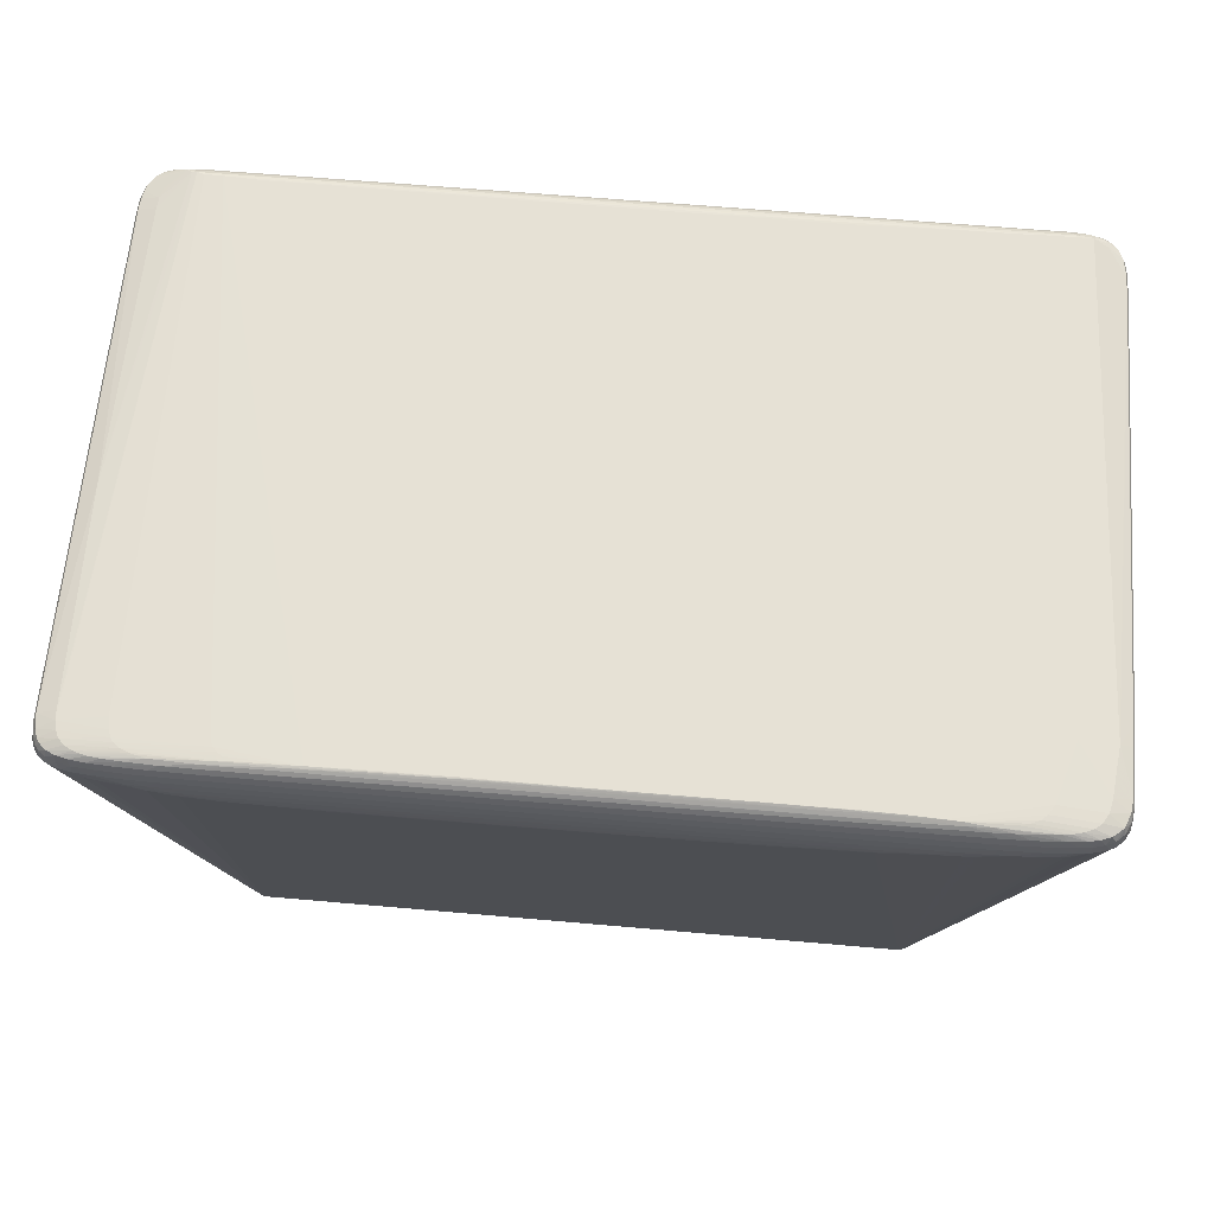
<metadata>
{"format":"obj","ext":"obj","renderer":"f3d","projection":"perspective","resolution":1024,"background":"white","views":[{"elev":64.8,"azim":5.0,"up":"+Y"}]}
</metadata>
<code>
v 0.3987 0.2615 0.1954
v -0.3192 0.2651 0.2846
v -0.3034 0.2651 0.2947
v -0.3232 0.2645 0.2983
v -0.2682 0.2643 0.2995
v 0.4985 0.2431 0.2884
v 0.5066 0.2429 0.2611
v 0.4865 0.2399 -0.3378
v 0.4624 0.24 -0.3454
v -0.4802 0.2433 -0.3288
v -0.4888 0.2434 -0.3003
v -0.3192 0.2459 0.3109
v -0.1433 0.2453 0.3104
v 0.3727 0.2436 0.3084
v 0.2674 0.2059 0.3115
v 0.07754 0.2057 0.3123
v -0.1761 0.2074 0.3132
v -0.3589 -0.2979 0.2354
v 0.4334 -0.1321 -0.008896
v -0.4278 -0.1292 -0.00592
v 0.4299 0.2613 -0.329
v 0.4658 0.2581 -0.3317
v 0.3075 0.262 -0.3267
v -0.3218 0.2651 0.2778
v -0.2998 0.2651 0.2966
v -0.09859 0.2664 0.2948
v -0.05301 0.2662 0.2955
v 0.07345 0.2658 0.2953
v 0.2286 0.2651 0.2949
v 0.3517 0.2627 0.2966
v -0.4367 0.2623 -0.3289
v -0.404 0.2643 -0.3258
v 0.4488 0.2564 0.2978
v 0.457 0.2433 0.3052
v 0.4754 0.2562 0.2852
v 0.4849 0.2561 0.2605
v 0.4816 0.2562 0.2749
v 0.5038 0.2407 -0.1853
v 0.4801 0.2532 -0.3297
v 0.4951 0.24 -0.3282
v -0.4326 0.2561 -0.3375
v -0.4702 0.2432 -0.3372
v -0.4658 0.2565 -0.3001
v -0.4893 0.2435 -0.2868
v -0.4656 0.2593 0.2695
v -0.4663 0.2593 0.2591
v -0.4828 0.2464 0.2901
v -0.4306 0.2594 0.3009
v -0.4617 0.2464 0.3043
v -0.4448 0.2594 0.2972
v -0.4204 0.2463 0.3093
v -0.3282 0.259 0.305
v -0.39 0.2462 0.3105
v 0.3019 0.2438 0.3088
v 0.2634 0.2569 0.3033
v 0.3991 0.2566 0.3018
v 0.1524 0.204 0.312
v -0.06241 0.1975 0.3124
v -0.2237 0.1985 0.3129
v -0.2583 0.2061 0.3134
v -0.3541 0.2061 0.3131
v 0.4558 0.222 0.3059
v 0.4394 0.2221 0.308
v 0.4877 0.2186 -0.3376
v -0.4397 0.225 0.3092
v -0.3454 0.2252 0.3133
v -0.3833 0.2255 0.313
v 0.3554 0.2225 0.3109
v 0.2583 0.2228 0.3115
v 0.4215 0.2221 0.3092
v 0.4014 0.2222 0.3101
v 0.3636 -0.3044 0.2105
v 0.353 -0.3062 0.1985
v 0.3632 -0.3012 0.2304
v 0.3682 -0.297 0.2083
v -0.3667 -0.2989 0.2084
v -0.3625 -0.3044 0.1966
v -0.3622 -0.3019 0.227
v -0.3512 -0.3055 0.1971
v -0.3517 -0.3009 0.2383
v 0.3586 -0.3051 -0.216
v 0.3516 -0.306 -0.2097
v 0.3516 -0.2998 -0.251
v -0.3608 -0.3029 -0.2165
v -0.3525 -0.3053 -0.2043
v -0.3596 -0.2986 -0.2364
v -0.3526 -0.2991 -0.2456
v -0.3082 0.2651 0.2931
v -0.3097 0.2649 0.2974
v -0.1335 0.2643 0.2988
v 0.02704 0.2638 0.2982
v 0.265 0.265 0.2945
v 0.3066 0.2601 0.3004
v 0.3369 0.2633 0.2958
v 0.4021 0.2603 0.2949
v 0.4698 0.2432 0.3034
v 0.4462 0.2509 0.3033
v 0.4271 0.2602 0.2825
v 0.49 0.2431 0.2963
v 0.4752 0.2508 0.2988
v 0.4364 0.26 0.2583
v 0.5038 0.243 0.277
v 0.5039 0.2505 0.2567
v 0.507 0.2427 0.2164
v 0.5067 0.2424 0.1579
v 0.5041 0.25 0.1589
v 0.5032 0.2495 0.05204
v 0.5006 0.248 -0.2462
v 0.5015 0.2401 -0.307
v 0.4913 0.24 -0.3335
v 0.4967 0.2476 -0.316
v -0.4424 0.2431 -0.3432
v -0.4757 0.2432 -0.3335
v -0.4556 0.2509 -0.3385
v -0.4878 0.2434 -0.3086
v -0.4889 0.2463 0.267
v -0.4091 0.263 0.2874
v -0.4791 0.2464 0.2949
v -0.3874 0.263 0.2975
v -0.4473 0.2463 0.3075
v -0.4708 0.254 0.2966
v -0.3564 0.2627 0.3008
v -0.4327 0.2539 0.3058
v -0.3057 0.2625 0.3019
v -0.3577 0.2461 0.3108
v -0.272 0.2534 0.3082
v -0.07006 0.2527 0.3075
v 0.218 0.2517 0.3065
v 0.2797 0.2042 0.3112
v -0.3309 0.2087 0.3135
v -0.4489 0.2034 -0.344
v 0.4987 0.2329 0.2915
v 0.507 0.2328 0.2709
v 0.5007 0.2299 -0.3204
v 0.4899 0.2298 -0.3378
v 0.4715 0.2043 -0.3464
v -0.452 0.2329 -0.3441
v -0.4806 0.2331 -0.3321
v -0.4905 0.2333 -0.3047
v -0.489 0.2362 0.2813
v -0.4782 0.2363 0.299
v -0.4475 0.2363 0.3092
v -0.3993 0.2358 0.312
v -0.3359 0.2359 0.3125
v -0.2067 0.2145 0.3133
v 0.04039 0.2137 0.3125
v 0.277 0.2129 0.3116
v 0.3714 0.2116 0.3101
v 0.3567 -0.3041 0.233
v 0.3679 -0.3 0.1958
v -0.3636 -0.2993 0.2273
v -0.359 -0.3052 0.2106
v -0.3594 -0.3044 0.2215
v -0.3475 -0.3034 0.2316
v 0.3589 -0.3015 -0.241
v -0.3595 -0.3029 -0.2316
v -0.3625 -0.299 -0.2017
v 0.4505 0.26 -0.3322
v -0.3144 0.2651 0.2895
v -0.2354 0.2658 0.2963
v -0.283 0.2648 0.2982
v -0.1792 0.2657 0.2972
v -0.2193 0.2646 0.2989
v -0.03243 0.2654 0.2967
v 0.2153 0.2636 0.297
v -0.4313 0.2632 -0.3291
v -0.3603 0.2643 -0.324
v 0.4638 0.2509 0.3013
v 0.4363 0.2434 0.3066
v 0.4963 0.2507 0.2857
v 0.4804 0.2432 0.3006
v 0.4205 0.2602 0.2882
v 0.502 0.2506 0.2705
v 0.5043 0.2504 0.2303
v 0.5043 0.2501 0.1867
v 0.4529 0.2595 0.2084
v 0.5033 0.2403 -0.2476
v 0.5026 0.2401 -0.2942
v 0.4859 0.2476 -0.3337
v 0.499 0.24 -0.3193
v 0.4533 0.2475 -0.3434
v 0.4777 0.24 -0.3423
v 0.4448 0.24 -0.346
v -0.4421 0.2607 -0.3326
v -0.4752 0.2509 -0.3282
v -0.461 0.2431 -0.3407
v -0.4851 0.251 -0.3013
v -0.4849 0.2433 -0.32
v -0.4835 0.2539 0.2768
v -0.4171 0.2629 0.2627
v -0.4863 0.2464 0.2824
v -0.4122 0.263 0.2831
v -0.4499 0.254 0.3037
v -0.472 0.2464 0.3004
v -0.394 0.263 0.2959
v -0.4068 0.2538 0.3071
v -0.3768 0.2627 0.3003
v -0.3325 0.2536 0.3082
v -0.331 0.2626 0.3017
v -0.2513 0.2457 0.3108
v -0.155 0.262 0.3017
v 0.1058 0.2521 0.3069
v 0.1079 0.2611 0.3008
v 0.3859 0.2511 0.3055
v 0.2435 0.244 0.3091
v 0.4065 0.2435 0.3078
v 0.4474 0.2057 -0.3479
v 0.1927 0.2001 0.3115
v 0.2132 0.2044 0.3117
v 0.01408 0.2007 0.3124
v -0.05097 0.2052 0.3127
v -0.1925 0.2014 0.3131
v -0.3566 0.2087 0.3133
v -0.4392 0.2076 -0.3454
v 0.4792 0.2331 0.303
v 0.5085 0.2324 0.1918
v 0.5043 0.23 -0.2923
v 0.4844 0.2298 -0.3414
v 0.4593 0.2301 -0.3473
v -0.4501 0.2188 -0.3451
v -0.463 0.233 -0.342
v -0.4844 0.2332 -0.3266
v -0.4914 0.2334 -0.2905
v -0.4701 0.2363 0.3038
v -0.3632 0.2164 0.3135
v -0.2741 0.2357 0.3125
v 0.1772 0.2126 0.312
v 0.3203 0.2127 0.3113
v 0.3886 0.2335 0.3098
v -0.3667 -0.2999 0.1877
v 0.3559 -0.3053 -0.237
v 0.3532 -0.3059 -0.2249
v -0.3483 -0.3046 -0.2317
v -0.3509 -0.3052 -0.2195
v 0.2794 0.1913 -0.346
v 0.4468 0.2607 -0.3291
v 0.3878 0.2616 -0.3276
v 0.2203 0.2625 -0.3238
v 0.05402 0.2631 -0.3233
v 0.1903 0.2625 -0.326
v -0.1948 0.2661 0.2953
v -0.04645 0.2663 0.2949
v -0.1786 0.2661 0.2962
v -0.1047 0.2658 0.2966
v 0.03466 0.266 0.2952
v 0.169 0.2656 0.2948
v 0.1036 0.2651 0.296
v 0.3022 0.2644 0.2951
v 0.2827 0.2639 0.296
v -0.176 0.2636 -0.3257
v -0.4235 0.2638 -0.3267
v -0.3095 0.2641 -0.3253
v 0.441 0.2564 0.299
v 0.4852 0.2508 0.295
v 0.4685 0.2563 0.291
v 0.5044 0.2502 0.207
v 0.5044 0.2503 0.2209
v 0.4911 0.2557 0.2082
v 0.5035 0.2497 0.08923
v 0.5038 0.2498 0.1255
v 0.5012 0.2483 -0.1897
v 0.4999 0.2477 -0.2961
v 0.4903 0.2476 -0.329
v 0.4937 0.2476 -0.3234
v 0.4812 0.2532 -0.3249
v 0.4669 0.2476 -0.3417
v 0.4779 0.2476 -0.3386
v 0.4616 0.2551 -0.3376
v -0.4357 0.2507 -0.3407
v -0.4704 0.2508 -0.3325
v -0.4645 0.2508 -0.3357
v -0.4838 0.251 -0.3092
v -0.4804 0.2509 -0.3202
v -0.4633 0.2564 -0.3113
v -0.486 0.2511 -0.2872
v -0.4702 0.2581 0.02797
v -0.4855 0.2539 0.2615
v -0.4773 0.254 0.2906
v -0.4805 0.254 0.2856
v -0.4595 0.2594 0.2865
v -0.4611 0.254 0.3009
v -0.4381 0.2594 0.2993
v -0.4002 0.2592 0.3037
v -0.3764 0.2538 0.308
v -0.3661 0.2592 0.3048
v -0.1663 0.253 0.3079
v -0.1738 0.2585 0.3048
v 0.3309 0.2513 0.306
v 0.2787 0.2515 0.3063
v 0.3149 0.2566 0.3032
v 0.4135 0.251 0.3048
v 0.4629 0.1976 -0.3466
v 0.1146 0.1989 0.3118
v 0.05372 0.1991 0.3121
v -0.1599 0.1975 0.3126
v -0.1036 0.1995 0.3127
v -0.2607 0.2011 0.3132
v -0.2995 0.2006 0.313
v -0.3181 0.2035 0.3133
v -0.4325 0.1987 -0.3445
v 0.4685 0.2331 0.3055
v 0.4479 0.222 0.3072
v 0.4551 0.2332 0.3071
v 0.4918 0.233 0.2975
v 0.4859 0.233 0.3006
v 0.5046 0.2329 0.2808
v 0.5082 0.2327 0.2595
v 0.5086 0.2326 0.2287
v 0.508 0.232 0.1206
v 0.5054 0.2305 -0.1917
v 0.5034 0.2299 -0.3053
v 0.4943 0.2298 -0.3331
v 0.4978 0.2298 -0.3274
v 0.4748 0.2296 -0.3451
v 0.477 0.2185 -0.3453
v 0.4445 0.2187 -0.3481
v 0.4452 0.2299 -0.3474
v -0.4358 0.2329 -0.3447
v -0.4757 0.2331 -0.3364
v -0.4698 0.233 -0.3397
v -0.4884 0.2332 -0.3169
v -0.4909 0.2362 0.2662
v -0.4826 0.2363 0.2947
v -0.4858 0.2362 0.2897
v -0.4589 0.2362 0.3072
v -0.4234 0.2361 0.3109
v -0.4329 0.2362 0.3104
v -0.3695 0.236 0.3124
v -0.152 0.2352 0.3121
v -0.1861 0.2245 0.313
v 0.2043 0.2341 0.3109
v 0.1115 0.2234 0.312
v -0.005805 0.2347 0.3116
v 0.3339 0.2336 0.3103
v 0.3139 0.2228 0.3112
v 0.2814 0.2338 0.3106
v 0.427 0.2331 0.3087
v 0.3608 -0.3048 0.2219
v 0.359 -0.3054 0.203
v 0.3531 -0.3059 0.2156
v 0.3554 -0.3024 0.2382
v 0.3668 -0.2985 0.2206
v 0.365 -0.3027 0.2206
v 0.3667 -0.3021 0.2067
v -0.3657 -0.302 0.2006
v -0.3652 -0.3007 0.2182
v -0.3639 -0.3031 0.214
v -0.351 -0.3052 0.2143
v 0.3609 -0.3032 -0.2204
v 0.3612 -0.2999 -0.2321
v 0.3485 -0.303 -0.2483
v -0.3573 -0.3046 -0.2197
v -0.3558 -0.3009 -0.2432
v -0.3618 -0.2978 -0.2266
v 0.4261 0.2565 0.3002
v 0.4118 0.2603 0.2922
v 0.4594 0.2563 0.295
v 0.433 0.2601 0.2725
v 0.4765 0.2535 -0.3342
v 0.4399 0.2574 -0.3363
v 0.4427 0.2532 -0.3402
v -0.4187 0.2603 -0.3333
v -0.4508 0.2563 -0.3356
v -0.4667 0.2566 -0.2873
v -0.4151 0.263 0.2752
v -0.4633 0.2594 0.2786
v -0.4023 0.263 0.2923
v -0.4532 0.2594 0.2926
v -0.3784 0.2629 0.2991
v -0.4191 0.2593 0.3025
v -0.2596 0.2625 0.3017
v -0.2568 0.2588 0.305
v 0.2258 0.2609 0.3001
v 0.3565 0.2601 0.2998
v 0.377 0.2605 0.2987
v 0.3742 0.2566 0.3025
v 0.4855 0.2187 -0.3414
v 0.4791 0.2088 -0.3441
v 0.4639 0.2148 -0.3478
v -0.4341 0.2219 -0.3454
v -0.4565 0.2115 -0.3437
v -0.461 0.2218 -0.3431
v -0.4281 0.225 0.3107
v -0.4028 0.2249 0.3125
v -0.3832 0.215 0.3131
v -0.3006 0.2143 0.3136
v -0.2797 0.2247 0.3133
v 0.344 0.212 0.311
v 0.383 0.2223 0.3105
v 0.3599 0.2117 0.3105
v 0.3528 -0.2963 0.2393
v -0.3582 -0.3055 0.1865
v -0.3573 -0.3024 0.2329
v 0.3559 -0.3058 -0.1983
v 0.3552 -0.3026 -0.2478
v -0.3489 -0.3019 -0.2424
v -0.3542 -0.3032 -0.2404
f 233 232 234
f 80 341 391
f 391 341 63
f 18 80 224
f 316 380 318
f 131 300 87
f 87 381 131
f 154 341 80
f 82 232 73
f 232 233 231
f 304 341 132
f 132 341 74
f 80 383 65
f 385 383 80
f 223 139 20
f 308 19 216
f 19 309 216
f 19 217 310
f 310 309 19
f 311 217 19
f 19 350 311
f 378 377 395
f 207 292 235
f 316 379 207
f 207 379 292
f 186 42 271
f 42 186 320
f 316 318 317
f 220 131 381
f 137 318 220
f 220 318 380
f 168 34 96
f 92 248 21
f 97 34 168
f 366 192 365
f 365 32 251
f 251 190 365
f 223 20 322
f 189 277 116
f 116 322 140
f 223 322 116
f 45 189 366
f 45 277 189
f 45 190 251
f 366 365 45
f 45 365 190
f 252 32 167
f 252 250 32
f 167 242 239
f 239 252 167
f 395 231 351
f 351 396 87
f 63 341 302
f 341 62 302
f 302 303 63
f 305 215 341
f 341 304 305
f 308 7 307
f 307 19 308
f 307 342 19
f 104 7 308
f 308 216 104
f 142 65 383
f 80 299 61
f 61 385 80
f 80 391 59
f 19 342 75
f 349 350 19
f 19 150 349
f 342 74 343
f 395 377 64
f 155 231 395
f 350 349 155
f 155 349 231
f 83 378 395
f 395 351 83
f 235 292 83
f 300 235 83
f 87 300 83
f 83 351 87
f 182 266 267
f 267 8 182
f 377 378 315
f 379 314 315
f 219 317 183
f 219 314 379
f 219 379 316
f 316 317 219
f 188 222 321
f 11 139 223
f 137 186 112
f 112 318 137
f 112 269 183
f 183 317 112
f 112 317 318
f 114 186 271
f 269 112 114
f 114 112 186
f 382 220 381
f 137 220 382
f 183 269 181
f 269 361 181
f 267 266 268
f 268 359 267
f 266 181 268
f 268 181 361
f 43 184 274
f 31 43 364
f 31 184 43
f 300 131 214
f 131 220 214
f 214 220 380
f 214 235 300
f 214 207 235
f 316 207 214
f 214 380 316
f 189 116 191
f 191 116 140
f 366 189 279
f 189 191 279
f 34 303 301
f 301 96 34
f 215 96 301
f 341 215 301
f 301 62 341
f 301 302 62
f 303 302 301
f 167 32 26
f 26 242 167
f 374 290 376
f 168 96 100
f 170 254 99
f 99 304 132
f 99 305 304
f 255 254 170
f 176 258 236
f 201 372 287
f 248 92 29
f 24 2 32
f 32 365 24
f 192 2 24
f 24 365 192
f 76 322 20
f 76 20 230
f 277 45 46
f 250 252 240
f 252 239 240
f 21 32 240
f 32 250 240
f 6 102 170
f 6 99 132
f 170 99 6
f 132 74 306
f 306 6 132
f 102 6 306
f 306 74 342
f 65 142 325
f 80 65 325
f 224 80 325
f 281 194 49
f 49 194 224
f 224 325 49
f 391 58 295
f 295 59 391
f 58 59 295
f 298 299 80
f 208 391 129
f 208 293 391
f 294 58 391
f 391 293 294
f 230 20 157
f 157 84 230
f 20 84 157
f 156 139 321
f 80 18 393
f 393 154 80
f 84 156 352
f 352 233 234
f 338 343 74
f 343 338 72
f 39 265 111
f 39 263 359
f 40 263 264
f 111 180 264
f 264 180 40
f 264 39 111
f 263 39 264
f 110 263 40
f 267 359 179
f 359 263 179
f 179 8 267
f 179 110 8
f 263 110 179
f 134 311 350
f 350 155 134
f 136 83 292
f 378 83 136
f 292 379 136
f 379 315 136
f 136 315 378
f 218 182 8
f 314 182 218
f 377 315 218
f 218 315 314
f 9 182 314
f 314 219 9
f 266 182 9
f 9 181 266
f 9 219 183
f 183 181 9
f 42 320 319
f 319 113 42
f 138 113 319
f 320 382 319
f 319 382 381
f 273 184 185
f 222 188 10
f 138 222 10
f 10 113 138
f 10 185 113
f 10 188 273
f 273 185 10
f 273 188 272
f 43 274 272
f 272 184 273
f 272 274 184
f 115 188 321
f 321 139 115
f 139 11 115
f 115 272 188
f 44 275 11
f 223 116 44
f 44 11 223
f 44 116 277
f 277 275 44
f 269 114 363
f 363 114 271
f 137 382 221
f 221 382 320
f 221 186 137
f 221 320 186
f 359 268 22
f 22 39 359
f 265 39 22
f 236 258 22
f 360 268 361
f 121 278 118
f 118 194 121
f 121 194 281
f 141 194 118
f 118 323 141
f 224 194 141
f 141 18 224
f 141 323 18
f 324 191 140
f 324 140 151
f 151 18 324
f 18 323 324
f 47 279 191
f 191 324 47
f 118 278 47
f 278 279 47
f 47 323 118
f 47 324 323
f 117 2 192
f 56 97 355
f 374 376 56
f 215 305 171
f 305 99 171
f 171 96 215
f 171 100 96
f 254 100 171
f 171 99 254
f 173 37 170
f 170 102 173
f 173 102 7
f 170 37 35
f 35 255 170
f 168 100 33
f 357 100 254
f 254 255 357
f 357 33 100
f 1 236 21
f 21 248 1
f 245 239 242
f 93 287 55
f 201 287 93
f 55 290 93
f 93 290 374
f 164 165 247
f 247 165 29
f 248 29 249
f 29 165 249
f 249 93 374
f 165 93 249
f 140 322 346
f 322 76 346
f 151 140 346
f 276 31 364
f 277 46 276
f 276 275 277
f 364 275 276
f 184 31 166
f 166 45 251
f 166 46 45
f 31 276 166
f 166 276 46
f 251 32 166
f 166 32 21
f 166 362 184
f 166 360 362
f 21 240 237
f 237 92 21
f 342 307 133
f 133 306 342
f 133 307 7
f 7 102 133
f 102 306 133
f 111 265 262
f 265 22 262
f 258 108 262
f 262 22 258
f 177 310 217
f 281 49 193
f 193 282 281
f 123 370 193
f 213 61 299
f 385 61 213
f 213 225 385
f 383 385 384
f 129 391 388
f 391 390 388
f 296 59 58
f 58 294 296
f 293 208 209
f 87 396 353
f 353 222 138
f 138 319 353
f 353 381 87
f 353 319 381
f 354 84 20
f 354 156 84
f 354 20 139
f 139 156 354
f 85 352 234
f 233 352 397
f 397 352 156
f 156 353 397
f 397 353 396
f 396 351 397
f 397 231 233
f 397 351 231
f 149 74 341
f 149 338 74
f 340 338 149
f 341 154 149
f 154 348 149
f 149 348 340
f 339 340 73
f 339 338 340
f 339 72 338
f 343 72 344
f 342 343 344
f 344 75 342
f 344 349 150
f 344 150 19
f 19 75 344
f 40 180 313
f 180 134 313
f 313 64 377
f 395 64 313
f 313 155 395
f 313 134 155
f 113 185 270
f 271 42 270
f 42 113 270
f 270 363 271
f 270 185 184
f 184 363 270
f 11 275 187
f 187 115 11
f 272 115 187
f 43 272 187
f 364 43 187
f 187 275 364
f 269 363 41
f 41 363 184
f 184 362 41
f 41 361 269
f 41 360 361
f 362 360 41
f 158 22 268
f 268 360 158
f 236 22 158
f 21 236 158
f 158 166 21
f 360 166 158
f 282 193 48
f 48 193 370
f 367 117 368
f 278 121 368
f 37 173 36
f 36 176 37
f 258 176 36
f 255 35 172
f 253 97 168
f 168 33 253
f 355 97 253
f 101 176 236
f 236 1 101
f 204 376 290
f 290 288 204
f 126 287 372
f 126 286 287
f 244 90 164
f 244 243 162
f 203 165 201
f 201 93 203
f 91 165 164
f 164 90 91
f 201 165 91
f 91 90 201
f 28 247 29
f 164 247 28
f 28 244 164
f 245 244 28
f 154 393 153
f 153 348 154
f 152 348 153
f 152 153 347
f 238 240 239
f 311 134 109
f 109 134 180
f 109 180 111
f 111 262 109
f 178 262 108
f 108 177 178
f 178 109 262
f 178 177 217
f 217 311 178
f 311 109 178
f 309 310 38
f 310 177 38
f 38 177 108
f 148 390 391
f 299 298 297
f 80 59 297
f 297 298 80
f 57 294 293
f 293 209 57
f 15 208 129
f 15 209 208
f 86 156 321
f 86 353 156
f 321 222 86
f 222 353 86
f 352 85 392
f 72 339 394
f 73 232 394
f 394 339 73
f 312 110 40
f 40 313 312
f 312 313 377
f 367 368 50
f 281 282 50
f 50 121 281
f 50 368 121
f 280 117 192
f 280 368 117
f 280 192 366
f 278 368 280
f 366 279 280
f 280 279 278
f 241 243 26
f 241 26 32
f 283 370 123
f 282 48 119
f 258 36 103
f 103 36 173
f 103 173 7
f 356 357 255
f 255 172 356
f 358 101 1
f 37 176 358
f 176 101 358
f 291 56 376
f 376 204 291
f 97 56 291
f 286 126 200
f 14 204 288
f 289 288 290
f 128 290 55
f 128 289 290
f 128 127 205
f 205 289 128
f 163 244 162
f 90 244 163
f 162 5 163
f 27 245 242
f 27 244 245
f 243 244 27
f 242 26 27
f 26 243 27
f 373 93 165
f 165 203 373
f 373 203 93
f 124 52 372
f 124 163 5
f 285 52 124
f 161 5 162
f 246 28 29
f 245 28 246
f 246 29 92
f 239 245 246
f 92 237 246
f 246 238 239
f 237 238 246
f 152 347 77
f 77 392 152
f 352 392 77
f 84 352 77
f 230 84 345
f 345 76 230
f 345 77 347
f 84 77 345
f 345 346 76
f 345 347 346
f 78 347 153
f 78 153 393
f 151 346 78
f 346 347 78
f 78 18 151
f 78 393 18
f 23 237 240
f 240 238 23
f 23 238 237
f 309 38 105
f 105 216 309
f 105 104 216
f 120 51 123
f 123 193 120
f 120 193 49
f 120 325 142
f 120 49 325
f 327 142 383
f 383 384 327
f 327 120 142
f 51 120 327
f 123 51 196
f 285 283 196
f 196 283 123
f 390 148 71
f 389 388 71
f 71 388 390
f 59 296 212
f 212 297 59
f 228 388 389
f 389 68 228
f 129 388 228
f 228 15 129
f 79 348 152
f 152 392 79
f 79 392 85
f 79 85 82
f 79 82 73
f 72 394 81
f 349 344 81
f 81 344 72
f 231 349 81
f 232 231 81
f 81 394 232
f 377 218 135
f 135 312 377
f 135 218 8
f 8 110 135
f 110 312 135
f 2 117 159
f 159 117 367
f 367 88 159
f 370 283 197
f 285 122 197
f 197 283 285
f 197 48 370
f 197 119 48
f 367 50 195
f 195 50 282
f 282 119 195
f 261 108 258
f 261 38 108
f 258 256 175
f 175 256 104
f 104 105 175
f 258 103 174
f 7 104 174
f 174 103 7
f 33 357 95
f 357 356 95
f 94 1 248
f 94 358 1
f 286 200 13
f 13 127 286
f 205 127 13
f 54 14 288
f 288 289 54
f 54 289 205
f 206 291 204
f 204 14 206
f 286 127 202
f 127 128 202
f 287 286 202
f 55 287 202
f 202 128 55
f 163 124 371
f 201 90 371
f 90 163 371
f 371 372 201
f 371 124 372
f 199 124 5
f 5 161 199
f 199 122 285
f 285 124 199
f 243 241 160
f 162 243 160
f 160 161 162
f 160 159 88
f 2 159 160
f 32 2 160
f 160 241 32
f 285 196 284
f 284 52 285
f 70 148 391
f 70 71 148
f 70 391 63
f 337 71 70
f 63 303 70
f 303 337 70
f 210 212 296
f 210 296 294
f 294 57 210
f 335 228 68
f 107 261 258
f 38 261 107
f 107 105 38
f 106 260 258
f 258 175 106
f 106 105 260
f 106 175 105
f 257 256 258
f 258 174 257
f 104 256 257
f 257 174 104
f 358 94 98
f 98 172 35
f 98 35 37
f 37 358 98
f 375 56 355
f 374 56 375
f 355 253 375
f 33 95 375
f 375 253 33
f 329 13 200
f 205 13 329
f 51 327 326
f 326 143 51
f 326 327 384
f 384 143 326
f 97 291 169
f 291 206 169
f 34 97 169
f 169 206 337
f 169 303 34
f 169 337 303
f 3 160 88
f 119 197 369
f 4 197 122
f 4 369 197
f 122 199 4
f 4 199 161
f 119 369 4
f 4 195 119
f 52 284 198
f 372 52 198
f 198 126 372
f 53 196 51
f 53 284 196
f 51 143 53
f 336 54 205
f 69 335 336
f 258 260 259
f 259 107 258
f 260 105 259
f 105 107 259
f 172 98 30
f 30 98 94
f 30 356 172
f 30 95 356
f 30 375 95
f 30 94 248
f 374 375 30
f 248 249 30
f 30 249 374
f 161 160 89
f 89 4 161
f 89 3 88
f 195 4 89
f 89 88 367
f 367 195 89
f 125 198 284
f 284 53 125
f 212 210 211
f 211 17 212
f 297 212 60
f 212 17 60
f 60 17 145
f 147 57 209
f 147 227 57
f 209 15 147
f 15 228 147
f 228 335 147
f 147 335 69
f 69 227 147
f 145 17 146
f 69 332 146
f 146 227 69
f 14 54 334
f 54 336 334
f 334 335 68
f 334 336 335
f 205 329 331
f 331 336 205
f 331 332 69
f 69 336 331
f 226 329 200
f 144 387 226
f 67 143 384
f 385 225 67
f 67 384 385
f 330 387 145
f 330 146 332
f 145 146 330
f 332 331 330
f 329 226 330
f 330 226 387
f 160 3 25
f 25 89 160
f 3 89 25
f 198 125 12
f 12 200 126
f 126 198 12
f 12 125 144
f 12 226 200
f 144 226 12
f 17 211 16
f 16 146 17
f 227 146 16
f 57 227 16
f 16 210 57
f 16 211 210
f 386 60 145
f 145 387 386
f 14 334 229
f 337 206 229
f 229 206 14
f 389 71 229
f 229 71 337
f 229 68 389
f 229 334 68
f 143 67 328
f 144 125 328
f 328 53 143
f 328 125 53
f 66 387 144
f 144 328 66
f 66 328 67
f 66 67 225
f 225 386 66
f 66 386 387
f 333 331 329
f 329 330 333
f 333 330 331
f 60 386 130
f 299 297 130
f 297 60 130
f 130 386 225
f 130 213 299
f 225 213 130
f 232 82 85
f 234 232 85
f 340 348 79
f 73 340 79

</code>
